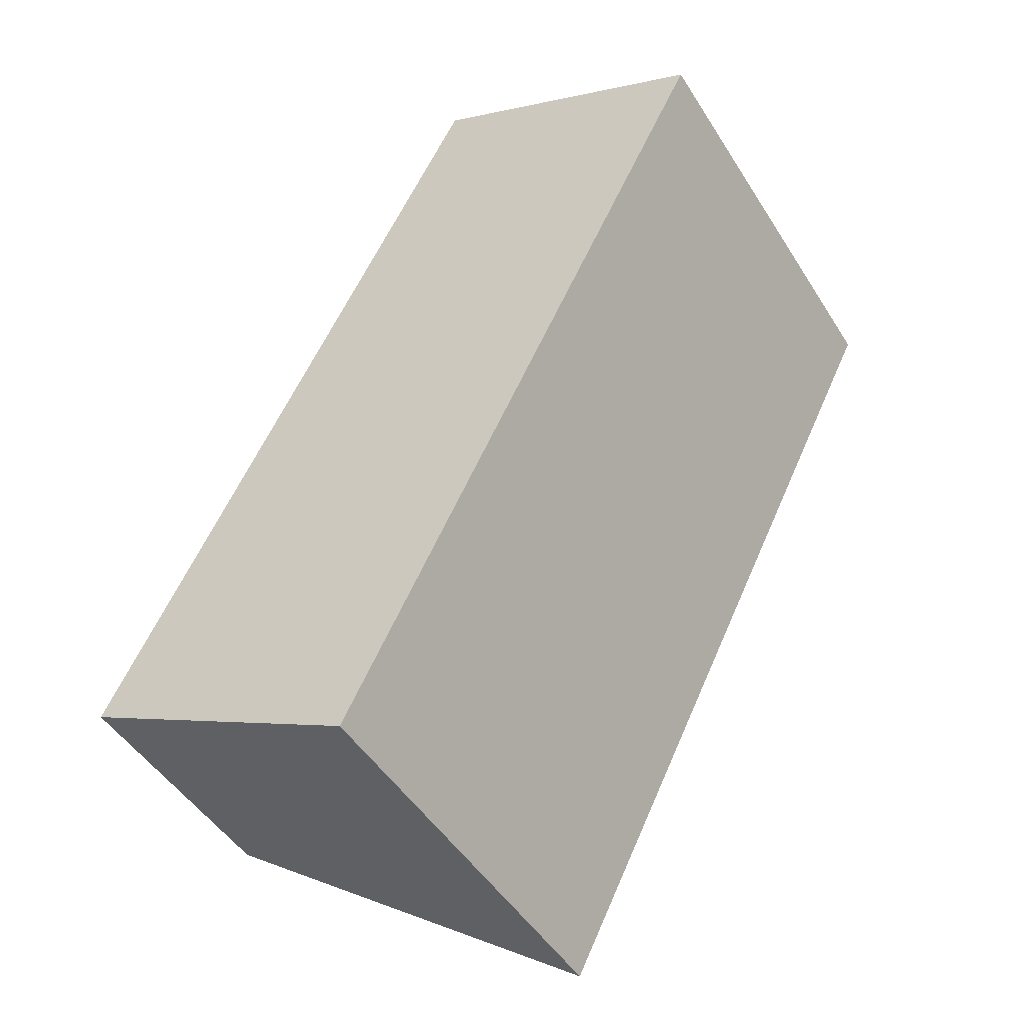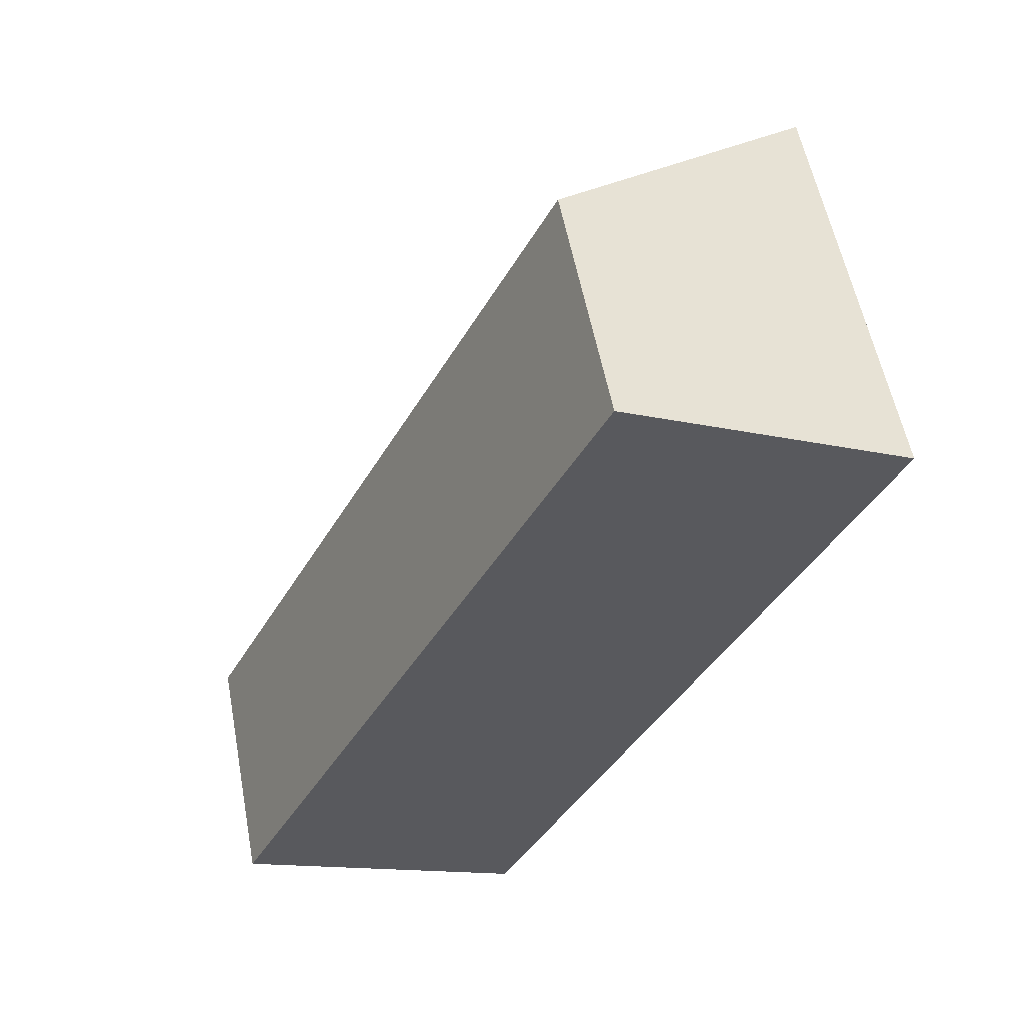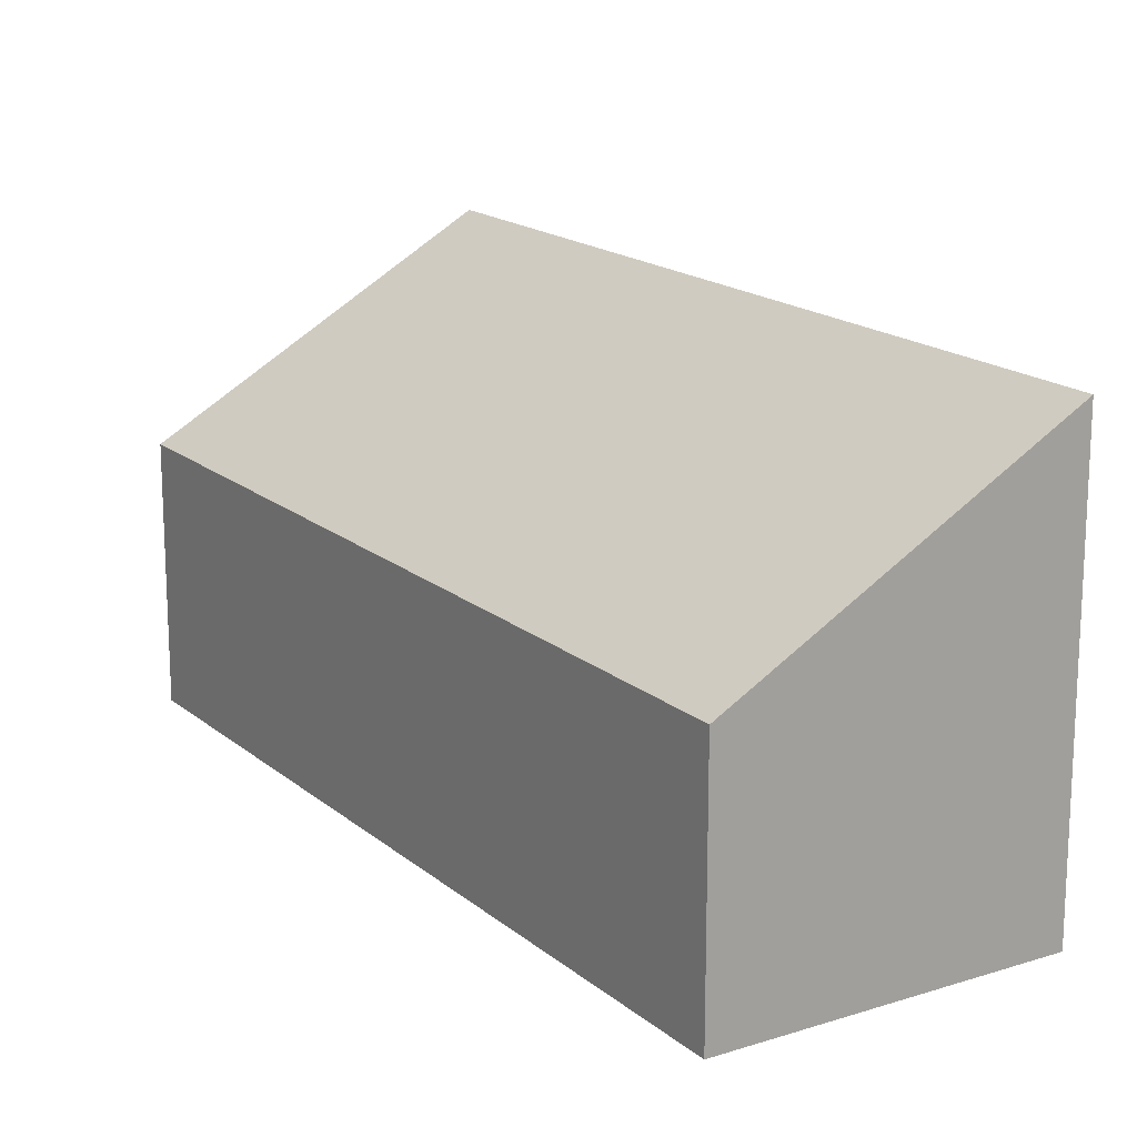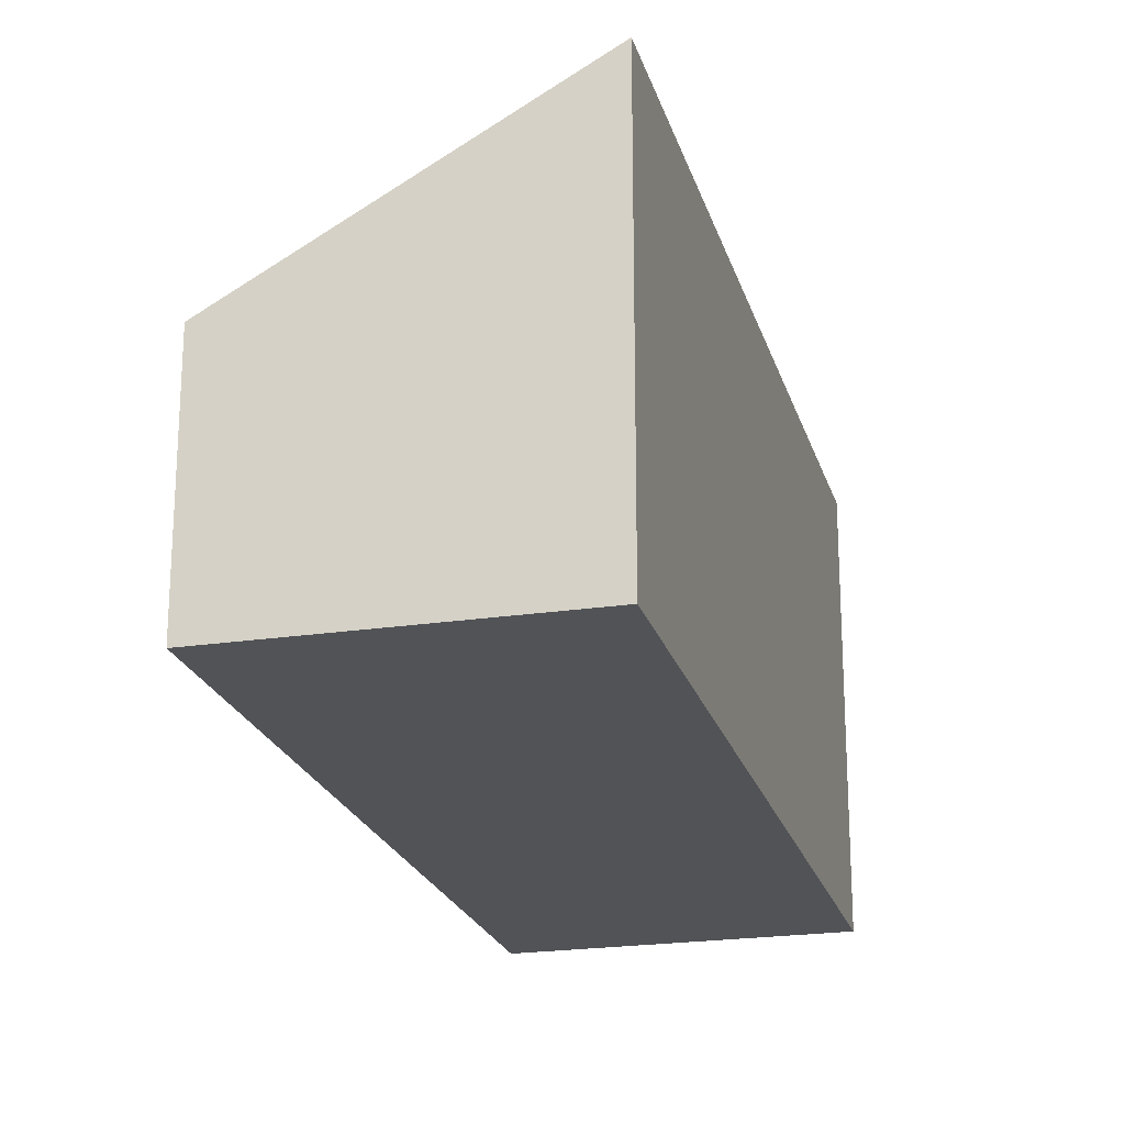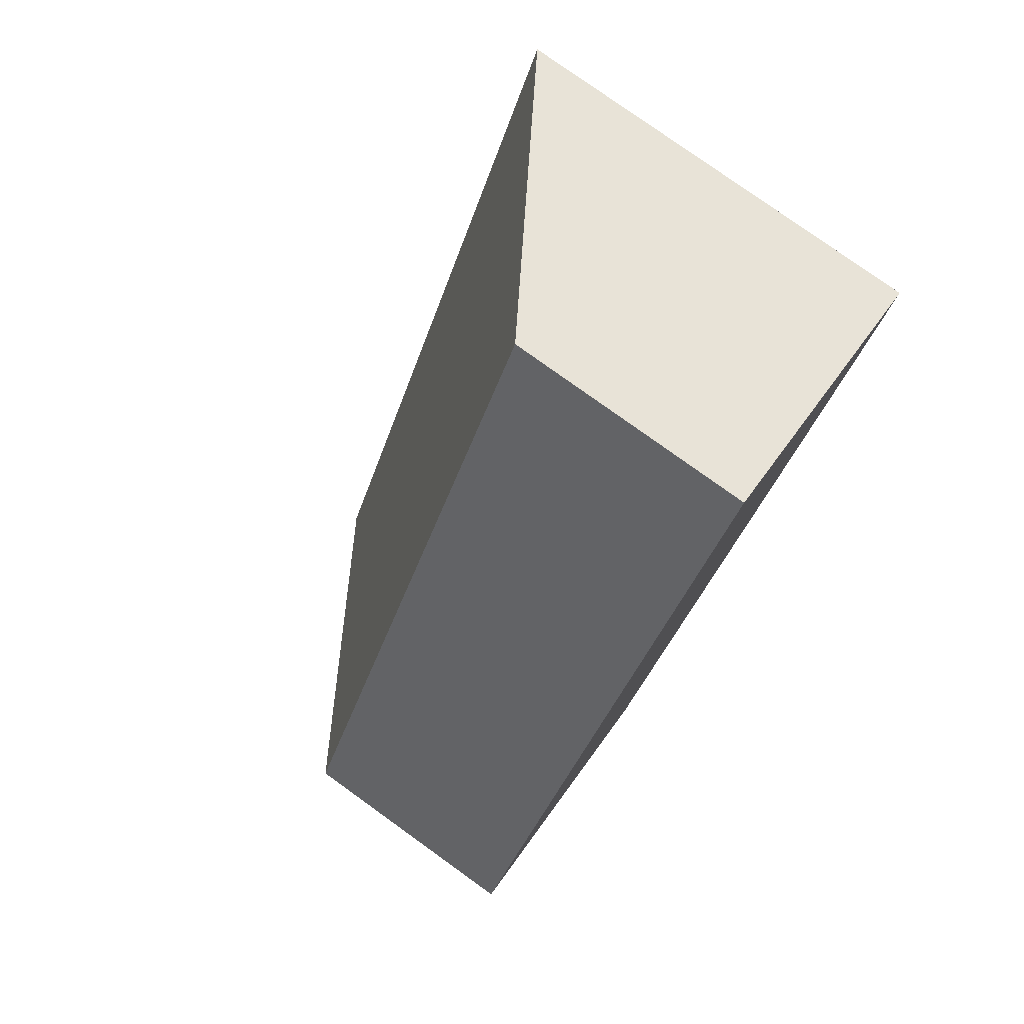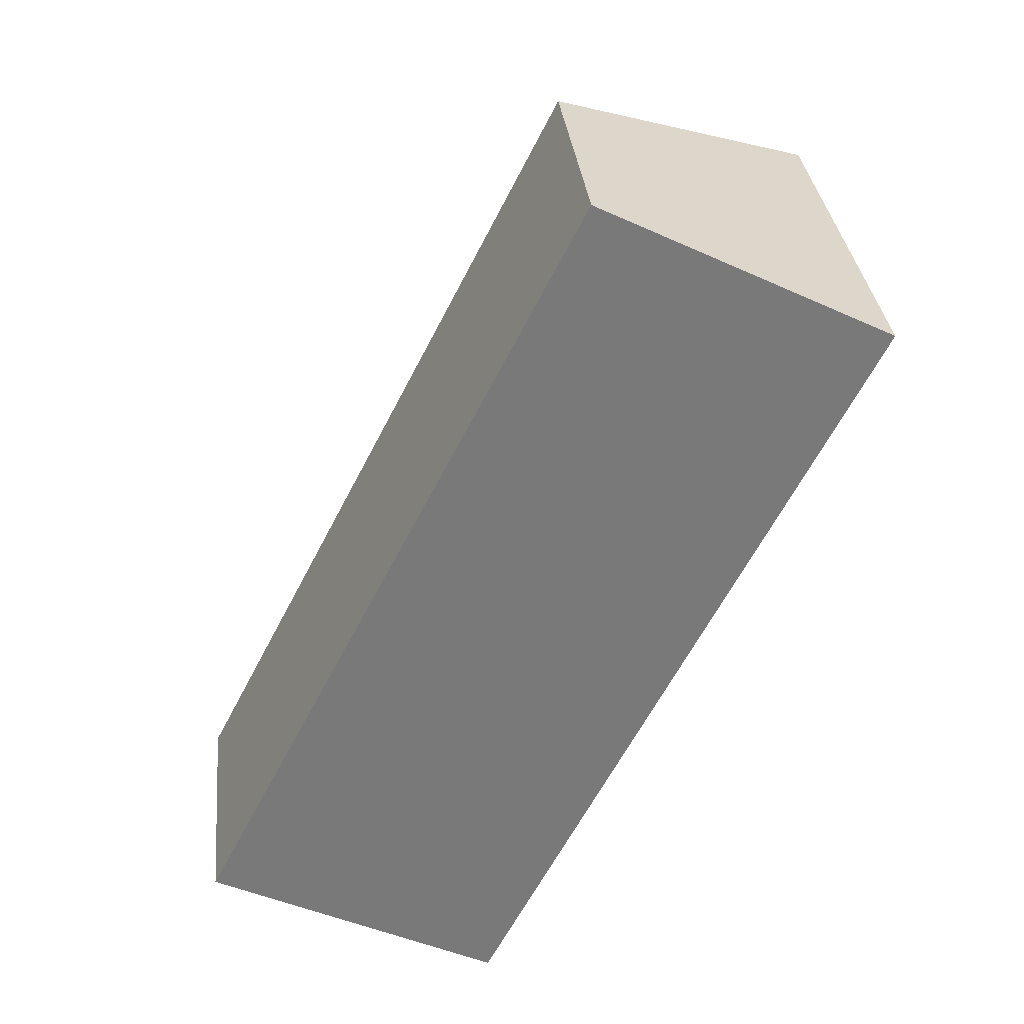
<metadata>
{"format":"obj","ext":"obj","renderer":"f3d","projection":"perspective","resolution":1024,"background":"white","views":[{"elev":-48.0,"azim":30.8,"up":"+Z"},{"elev":56.3,"azim":-10.7,"up":"+Z"},{"elev":17.3,"azim":-5.6,"up":"+Y"},{"elev":-22.0,"azim":41.6,"up":"+Y"},{"elev":78.5,"azim":-54.3,"up":"+Z"},{"elev":32.6,"azim":-5.9,"up":"+Z"}]}
</metadata>
<code>
v  0 1.619 9.914e-17
v  4.483 2.818 4.086
v  1.918 2.818 -0.973
v  2.565 1.619 5.059
v  1.918 5.958e-17 -0.973
v  0 0 0
v  2.565 -3.098e-16 5.059
v  4.483 -2.502e-16 4.086
g defaultobject
f 1 2 3
f 2 1 4
f 5 1 3
f 1 5 6
f 6 4 1
f 4 6 7
f 4 8 2
f 8 4 7
f 8 3 2
f 3 8 5
f 8 6 5
f 6 8 7

</code>
